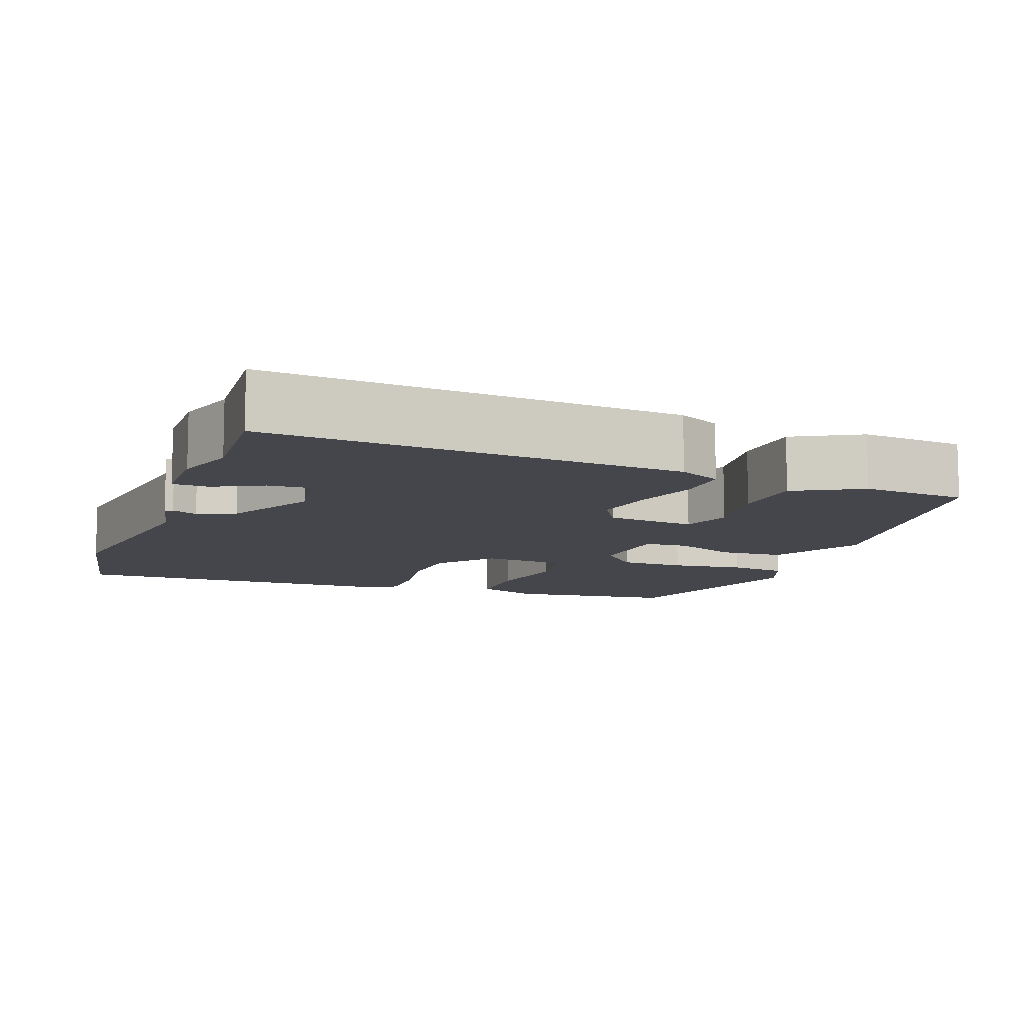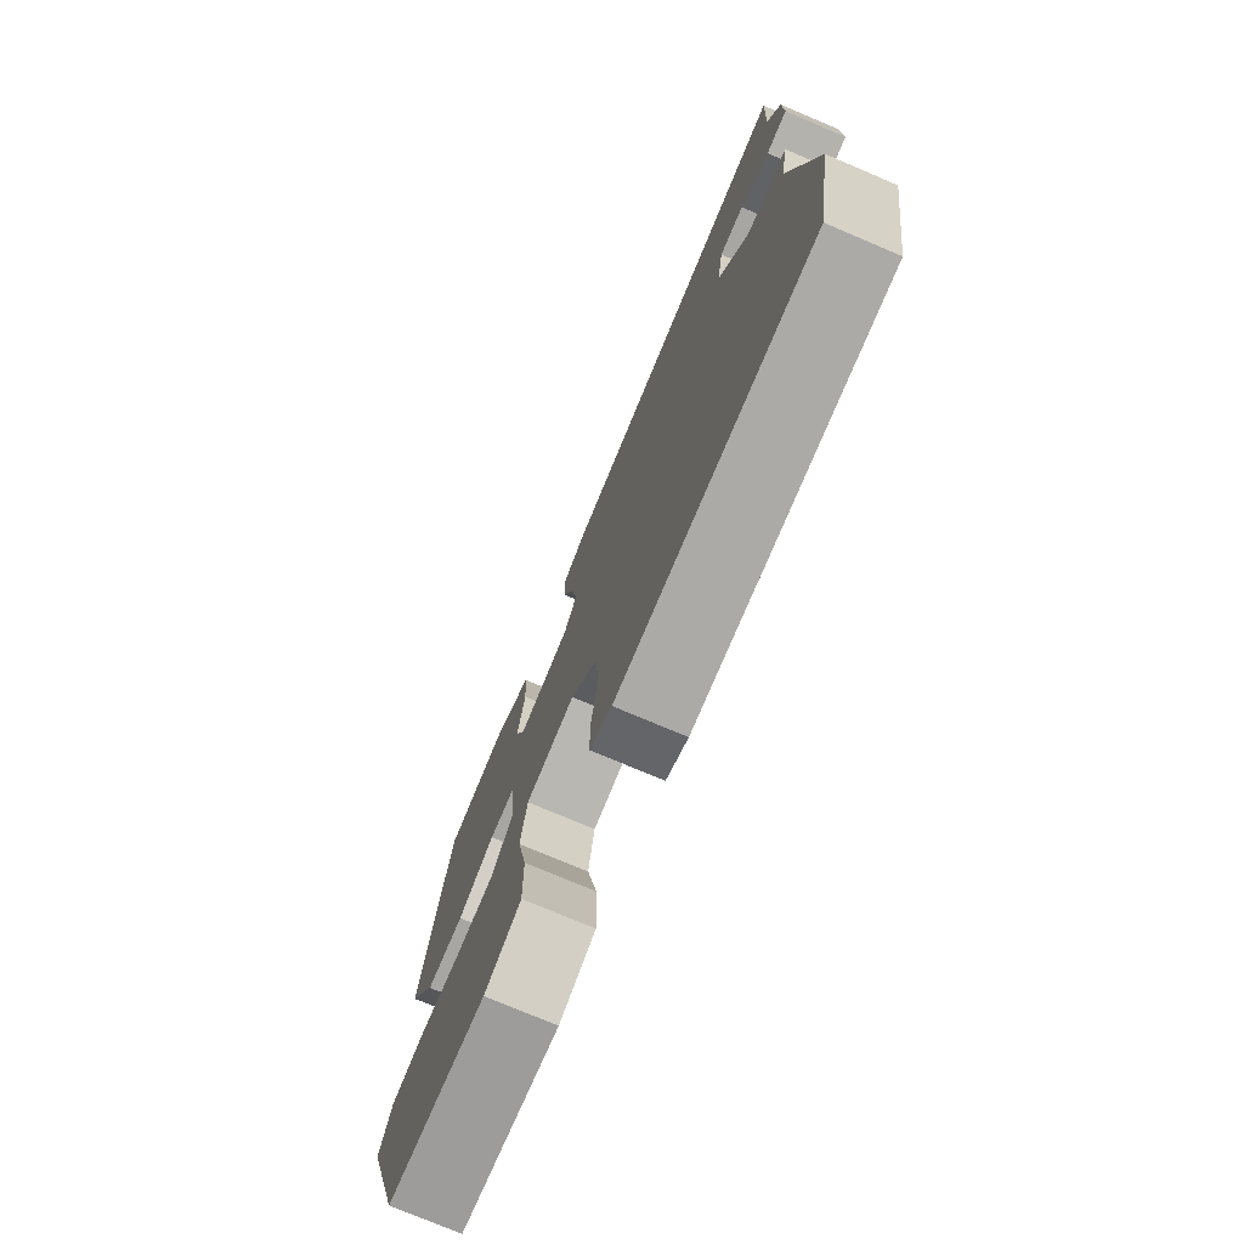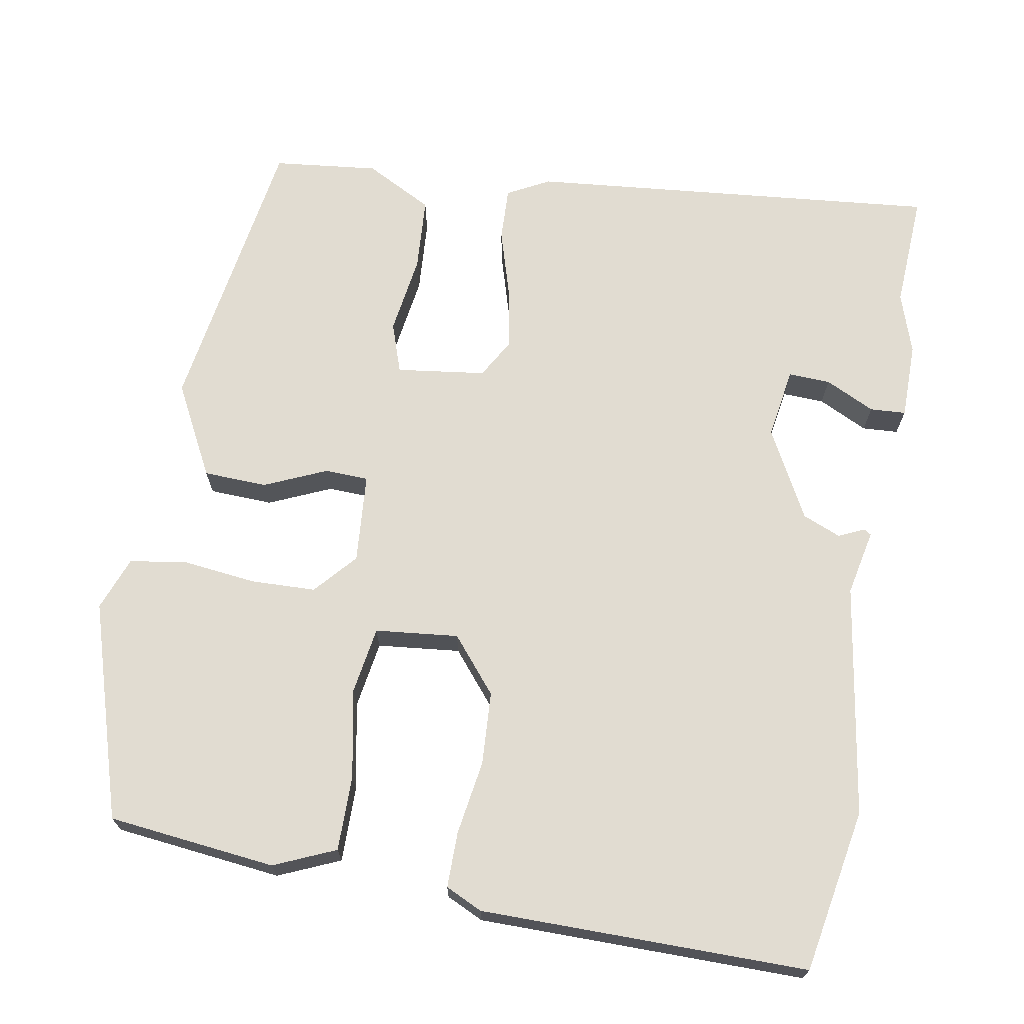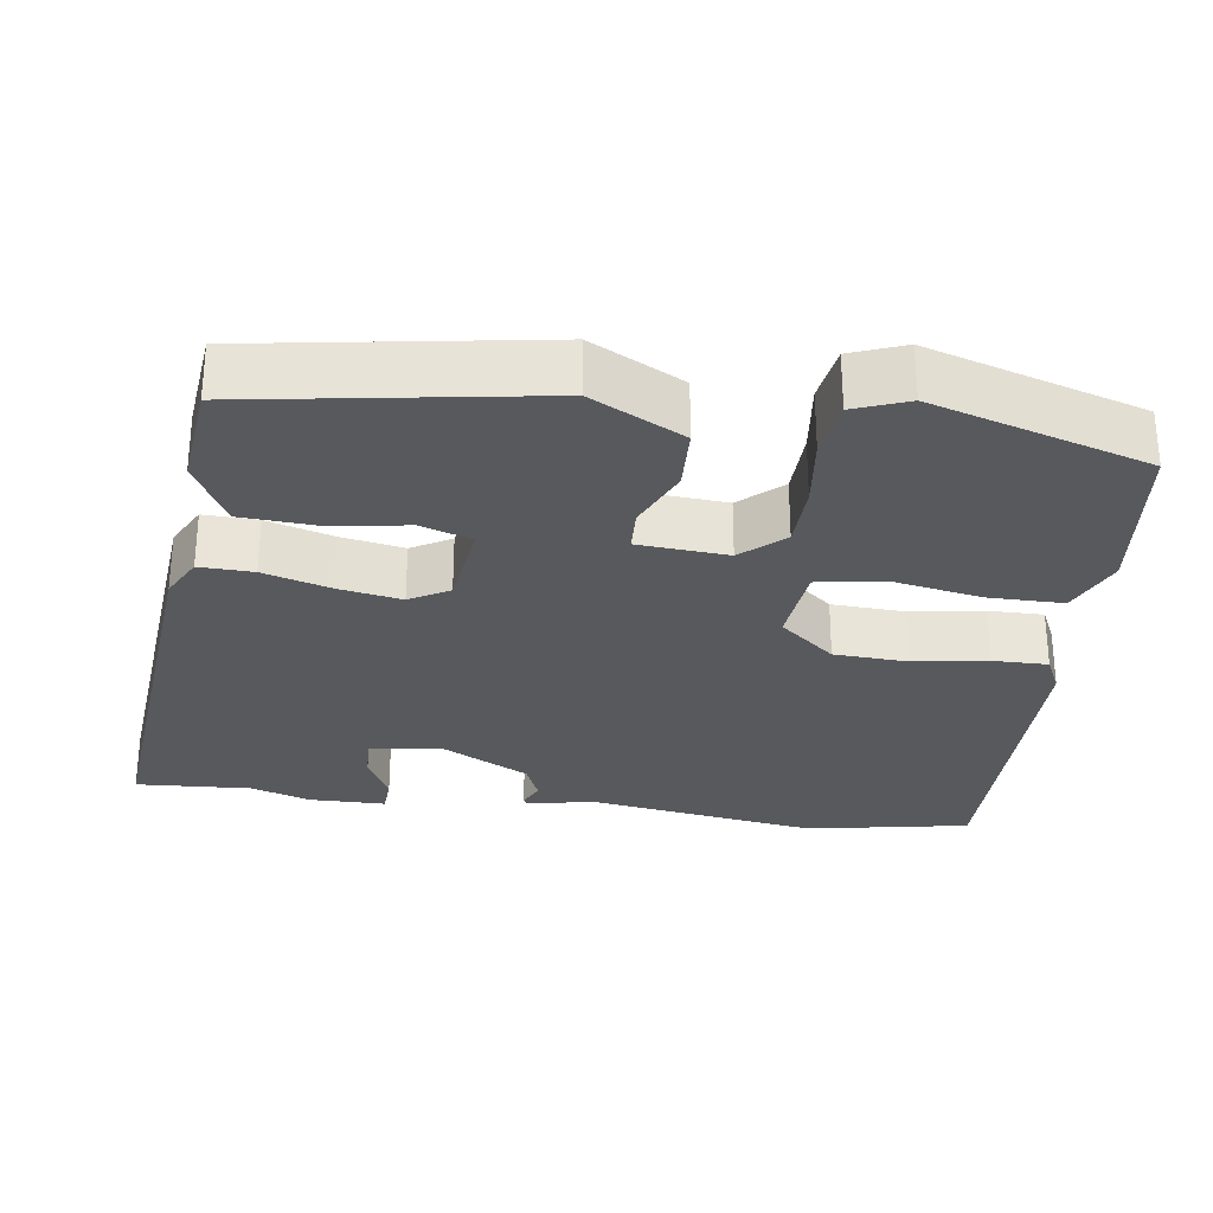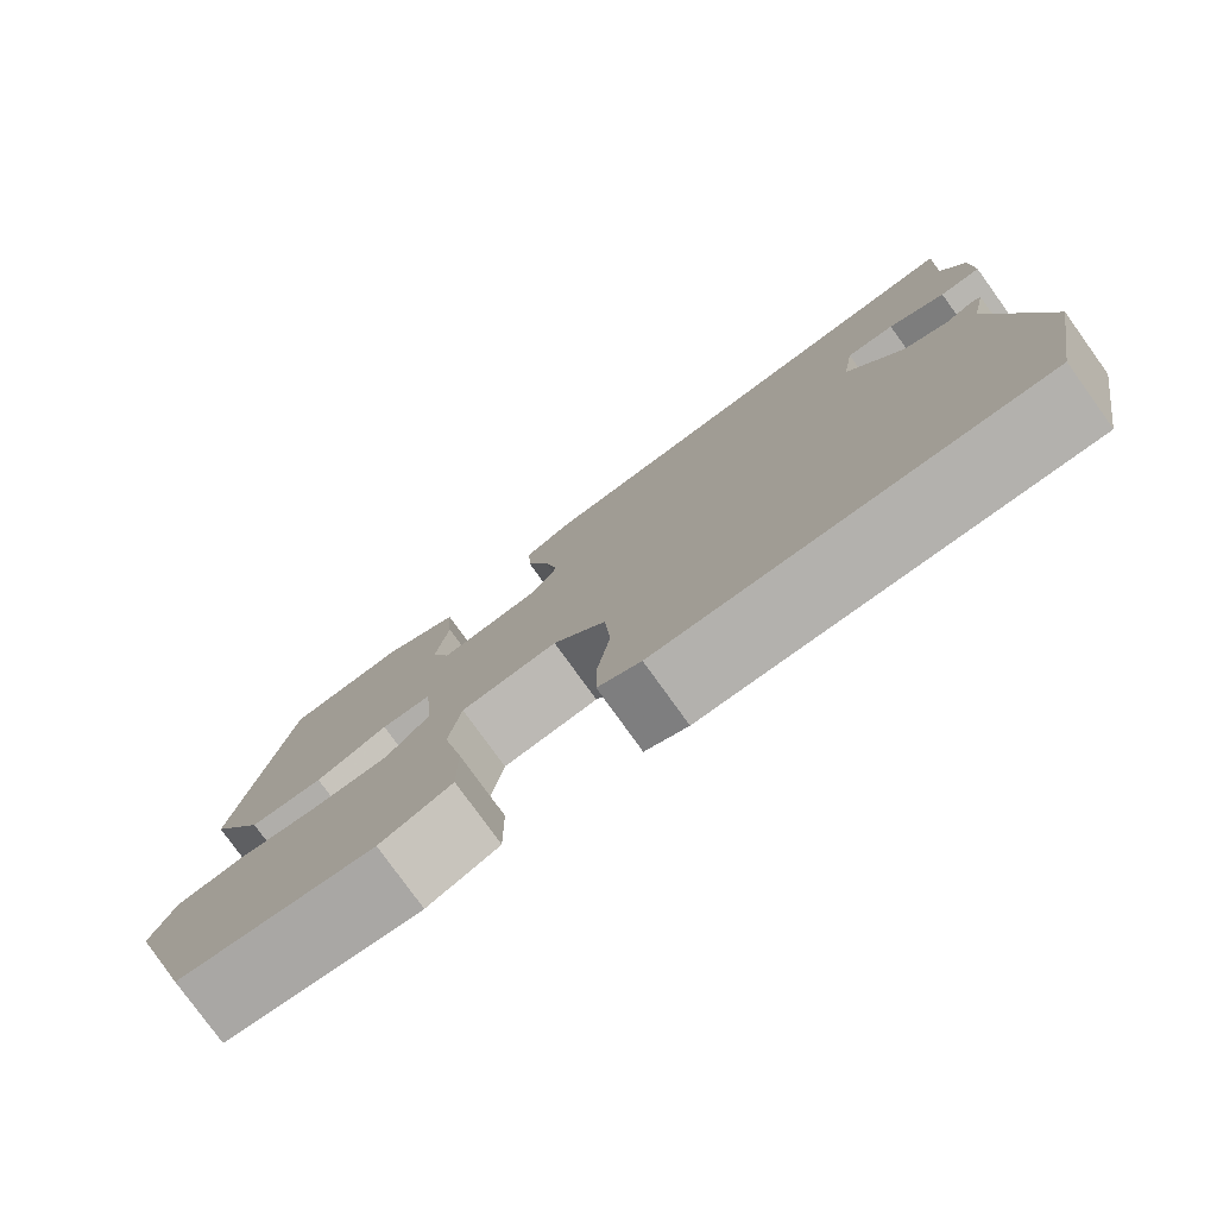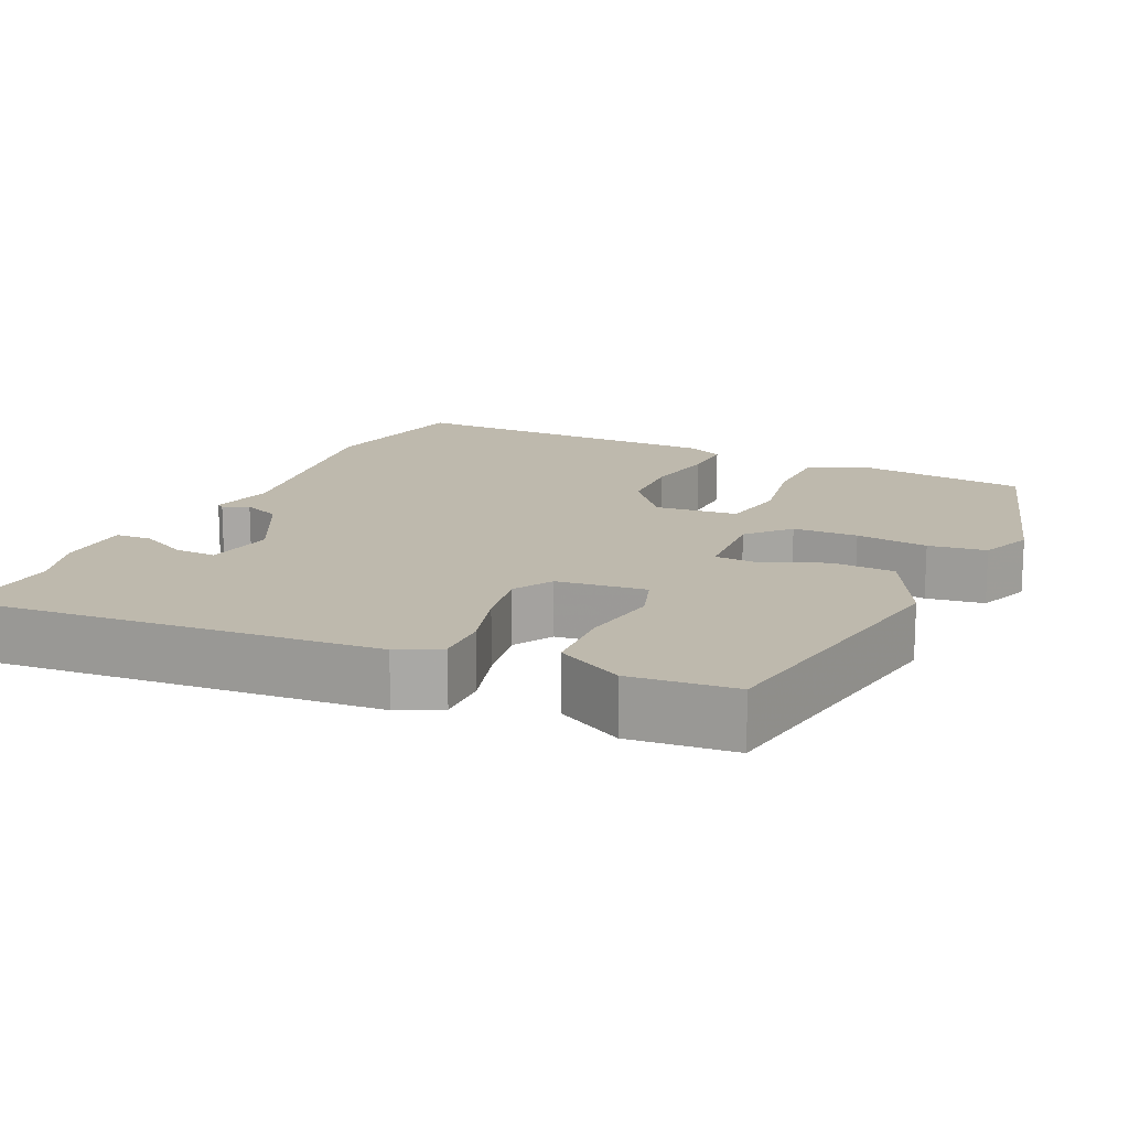
<metadata>
{"format":"obj","ext":"obj","renderer":"f3d","projection":"perspective","resolution":1024,"background":"white","views":[{"elev":-10.0,"azim":-19.3,"up":"+Y"},{"elev":-76.1,"azim":-112.9,"up":"+Z"},{"elev":69.2,"azim":-169.8,"up":"+Y"},{"elev":-29.0,"azim":82.5,"up":"+Y"},{"elev":-79.2,"azim":-144.2,"up":"+Z"},{"elev":15.2,"azim":25.8,"up":"+Y"}]}
</metadata>
<code>
v 0.454 0.07 -0.515
v 0.23 0.07 -0.539
v 0.148 0.07 -0.503
v 0.149 0.07 -0.402
v 0.172 0.07 -0.284
v 0.158 0.07 -0.194
v 0.047 0.07 -0.182
v -0.014 0.07 -0.255
v -0.02 0.07 -0.353
v -0.005 0.07 -0.452
v -0.005 0.07 -0.526
v -0.054 0.07 -0.549
v -0.491 0.07 -0.549
v -0.53 0.07 -0.331
v -0.48 0.07 -0.02
v -0.498 0.07 0.068
v -0.488 0.07 0.074
v -0.454 0.07 0.058
v -0.403 0.07 0.079
v -0.339 0.07 0.198
v -0.354 0.07 0.293
v -0.41 0.07 0.291
v -0.476 0.07 0.259
v -0.524 0.07 0.262
v -0.524 0.07 0.364
v -0.497 0.07 0.445
v -0.505 0.07 0.599
v 0.045 0.07 0.544
v 0.101 0.07 0.514
v 0.098 0.07 0.442
v 0.071 0.07 0.353
v 0.055 0.07 0.269
v 0.085 0.07 0.216
v 0.204 0.07 0.2
v 0.227 0.07 0.267
v 0.212 0.07 0.373
v 0.219 0.07 0.472
v 0.309 0.07 0.519
v 0.449 0.07 0.503
v 0.508 0.07 0.116
v 0.443 0.07 -0.007
v 0.358 0.07 -0.01
v 0.275 0.07 0.027
v 0.217 0.07 0.025
v 0.207 0.07 -0.095
v 0.256 0.07 -0.151
v 0.343 0.07 -0.154
v 0.44 0.07 -0.143
v 0.517 0.07 -0.155
v 0.544 0.07 -0.227
v 0.454 0 -0.515
v 0.23 0 -0.539
v 0.148 0 -0.503
v 0.149 0 -0.402
v 0.172 0 -0.284
v 0.158 0 -0.194
v 0.047 0 -0.182
v -0.014 0 -0.255
v -0.02 0 -0.353
v -0.005 0 -0.452
v -0.005 0 -0.526
v -0.054 0 -0.549
v -0.491 0 -0.549
v -0.53 0 -0.331
v -0.48 0 -0.02
v -0.498 0 0.068
v -0.488 0 0.074
v -0.454 0 0.058
v -0.403 0 0.079
v -0.339 0 0.198
v -0.354 0 0.293
v -0.41 0 0.291
v -0.476 0 0.259
v -0.524 0 0.262
v -0.524 0 0.364
v -0.497 0 0.445
v -0.505 0 0.599
v 0.045 0 0.544
v 0.101 0 0.514
v 0.098 0 0.442
v 0.071 0 0.353
v 0.055 0 0.269
v 0.085 0 0.216
v 0.204 0 0.2
v 0.227 0 0.267
v 0.212 0 0.373
v 0.219 0 0.472
v 0.309 0 0.519
v 0.449 0 0.503
v 0.508 0 0.116
v 0.443 0 -0.007
v 0.358 0 -0.01
v 0.275 0 0.027
v 0.217 0 0.025
v 0.207 0 -0.095
v 0.256 0 -0.151
v 0.343 0 -0.154
v 0.44 0 -0.143
v 0.517 0 -0.155
v 0.544 0 -0.227
f 47 48 49 50
f 46 47 50 1
f 45 46 1 2
f 40 41 42 43
f 40 43 44
f 39 40 44
f 38 39 44
f 35 36 37 38
f 35 38 44
f 34 35 44 45
f 28 29 30 31
f 26 27 28 31
f 26 31 32
f 25 26 32 33
f 22 23 24 25
f 21 22 25
f 15 16 17 18
f 15 18 19
f 14 15 19
f 13 14 19 20
f 9 10 11 12
f 8 9 12 13
f 7 8 13 20
f 2 3 4 5
f 45 2 5 6
f 33 34 45 6
f 21 25 33
f 20 21 33
f 6 7 20 33
f 100 99 98 97
f 51 100 97 96
f 52 51 96 95
f 93 92 91 90
f 94 93 90
f 94 90 89
f 94 89 88
f 88 87 86 85
f 94 88 85
f 95 94 85 84
f 81 80 79 78
f 81 78 77 76
f 82 81 76
f 83 82 76 75
f 75 74 73 72
f 75 72 71
f 68 67 66 65
f 69 68 65
f 69 65 64
f 70 69 64 63
f 62 61 60 59
f 63 62 59 58
f 70 63 58 57
f 55 54 53 52
f 56 55 52 95
f 56 95 84 83
f 83 75 71
f 83 71 70
f 83 70 57 56
f 1 51 52 2
f 2 52 53 3
f 3 53 54 4
f 4 54 55 5
f 5 55 56 6
f 6 56 57 7
f 7 57 58 8
f 8 58 59 9
f 9 59 60 10
f 10 60 61 11
f 11 61 62 12
f 12 62 63 13
f 13 63 64 14
f 14 64 65 15
f 15 65 66 16
f 16 66 67 17
f 17 67 68 18
f 18 68 69 19
f 19 69 70 20
f 20 70 71 21
f 21 71 72 22
f 22 72 73 23
f 23 73 74 24
f 24 74 75 25
f 25 75 76 26
f 26 76 77 27
f 27 77 78 28
f 28 78 79 29
f 29 79 80 30
f 30 80 81 31
f 31 81 82 32
f 32 82 83 33
f 33 83 84 34
f 34 84 85 35
f 35 85 86 36
f 36 86 87 37
f 37 87 88 38
f 38 88 89 39
f 39 89 90 40
f 40 90 91 41
f 41 91 92 42
f 42 92 93 43
f 43 93 94 44
f 44 94 95 45
f 45 95 96 46
f 46 96 97 47
f 47 97 98 48
f 48 98 99 49
f 49 99 100 50
f 50 100 51 1

</code>
